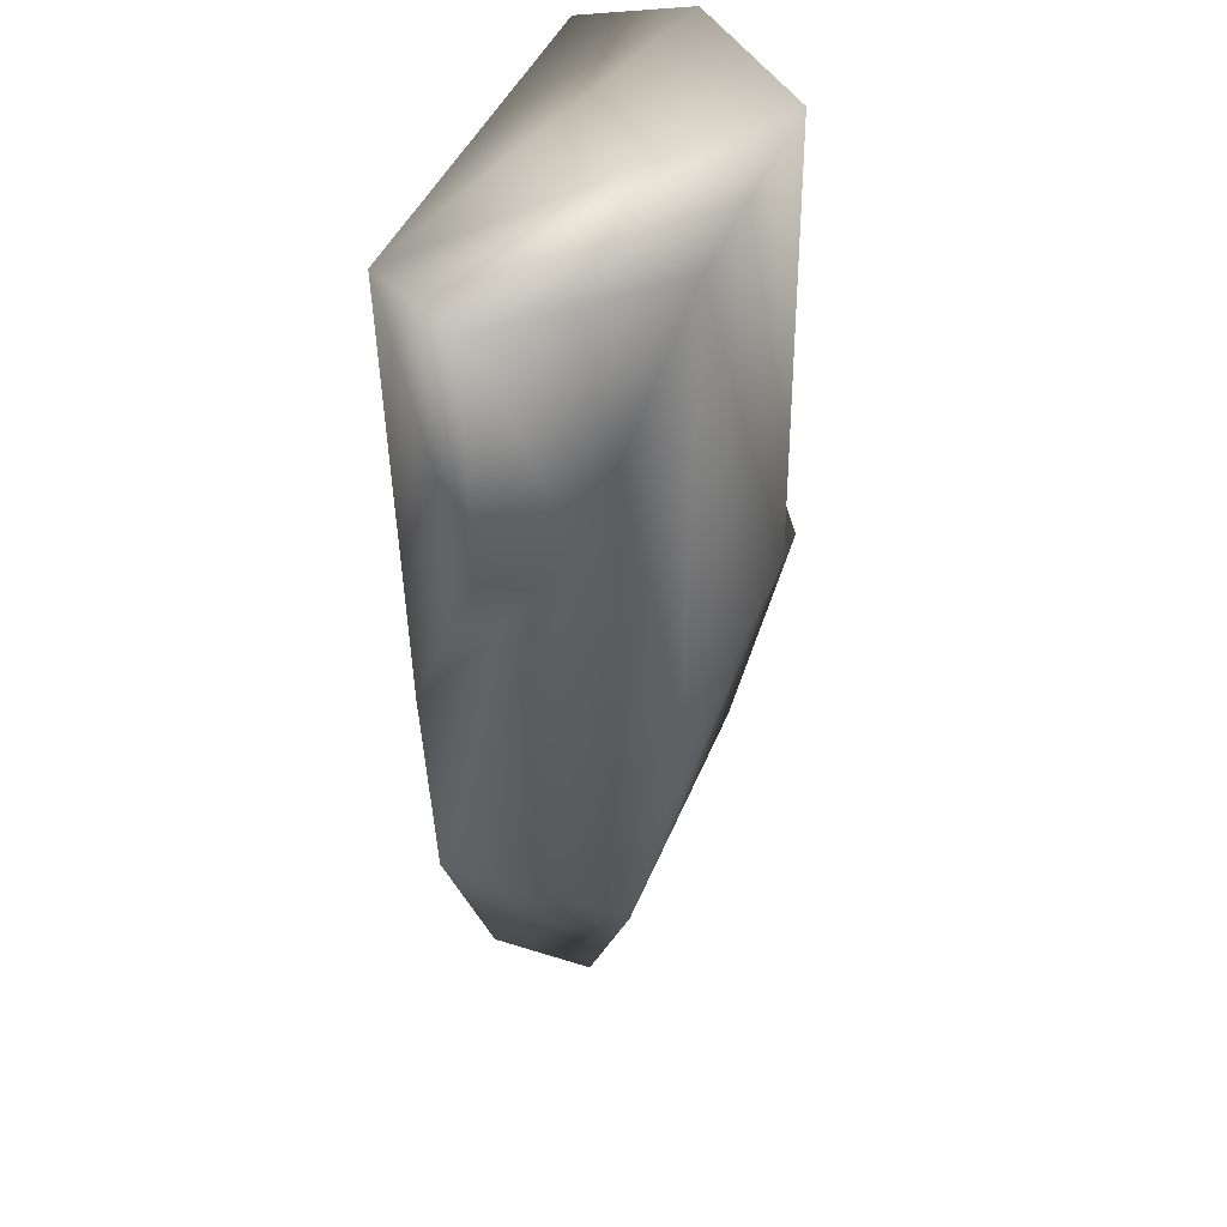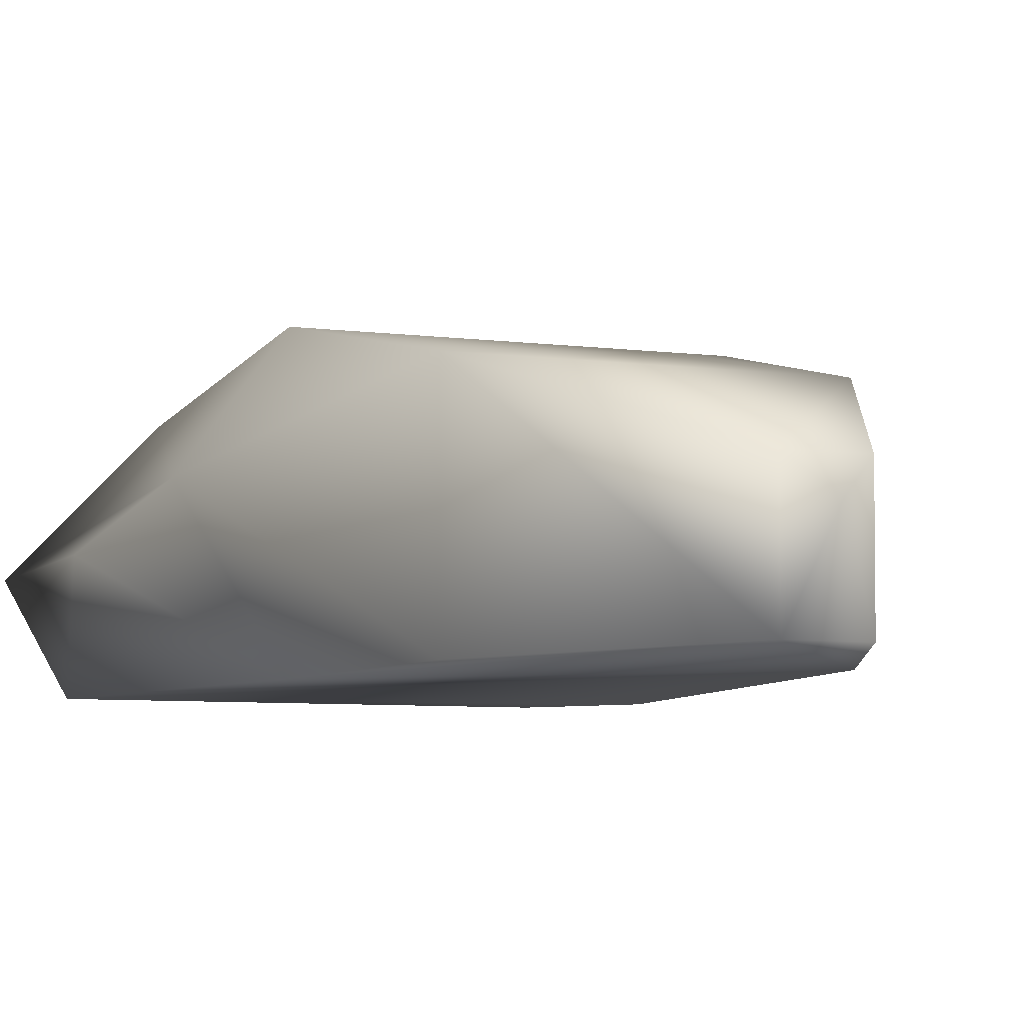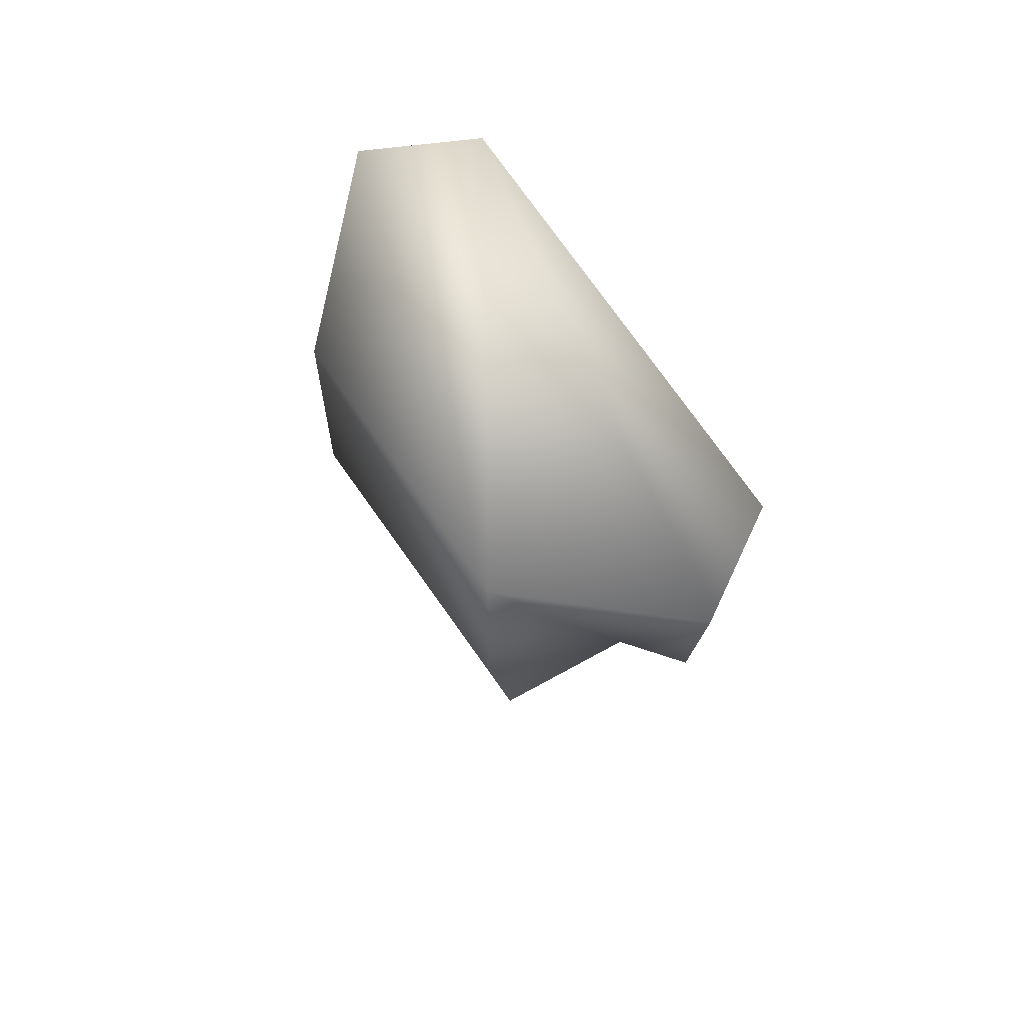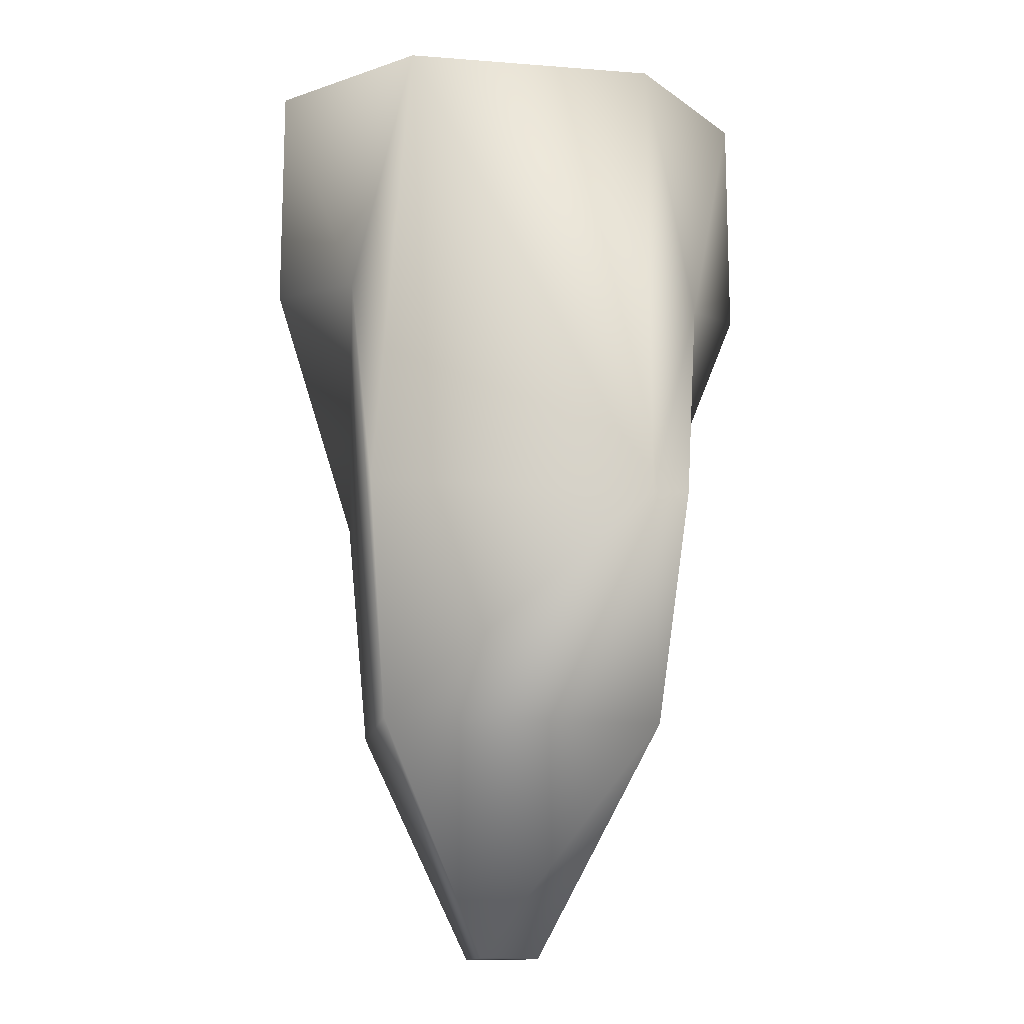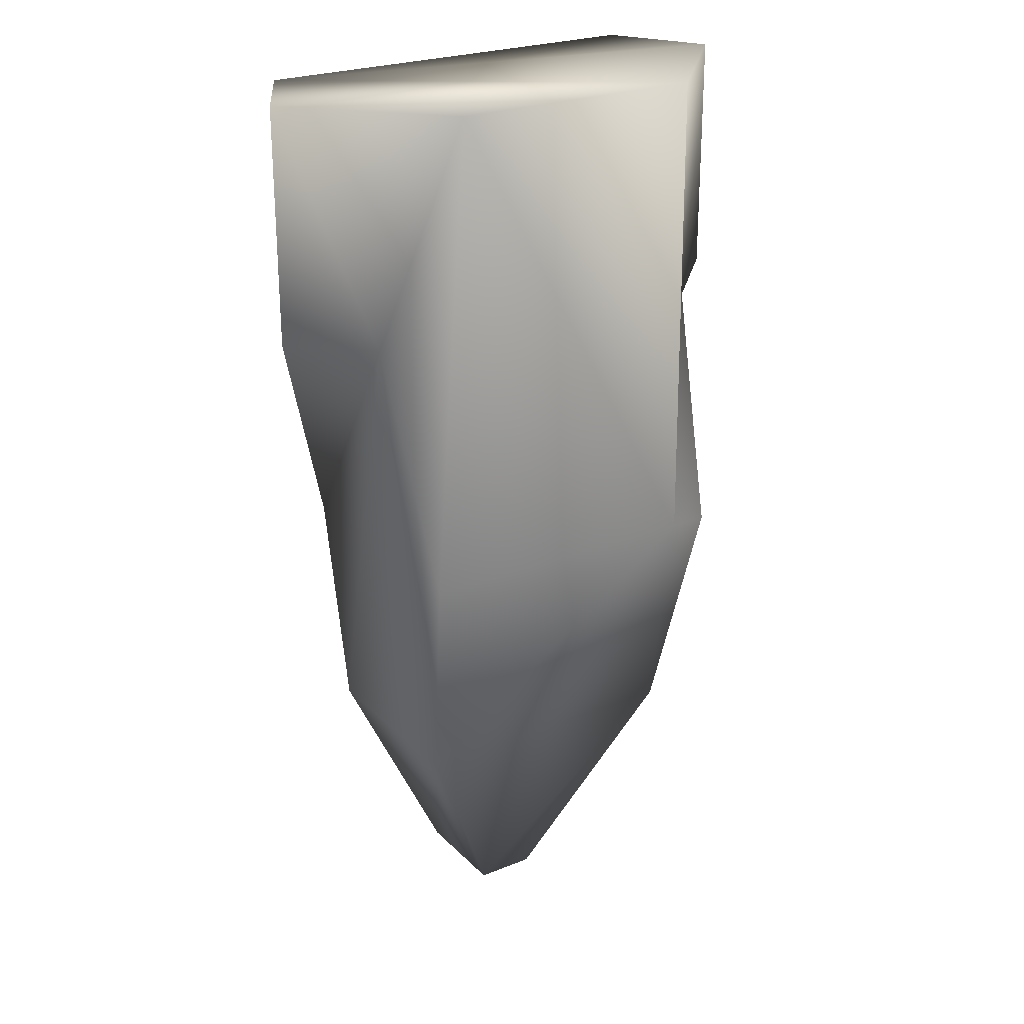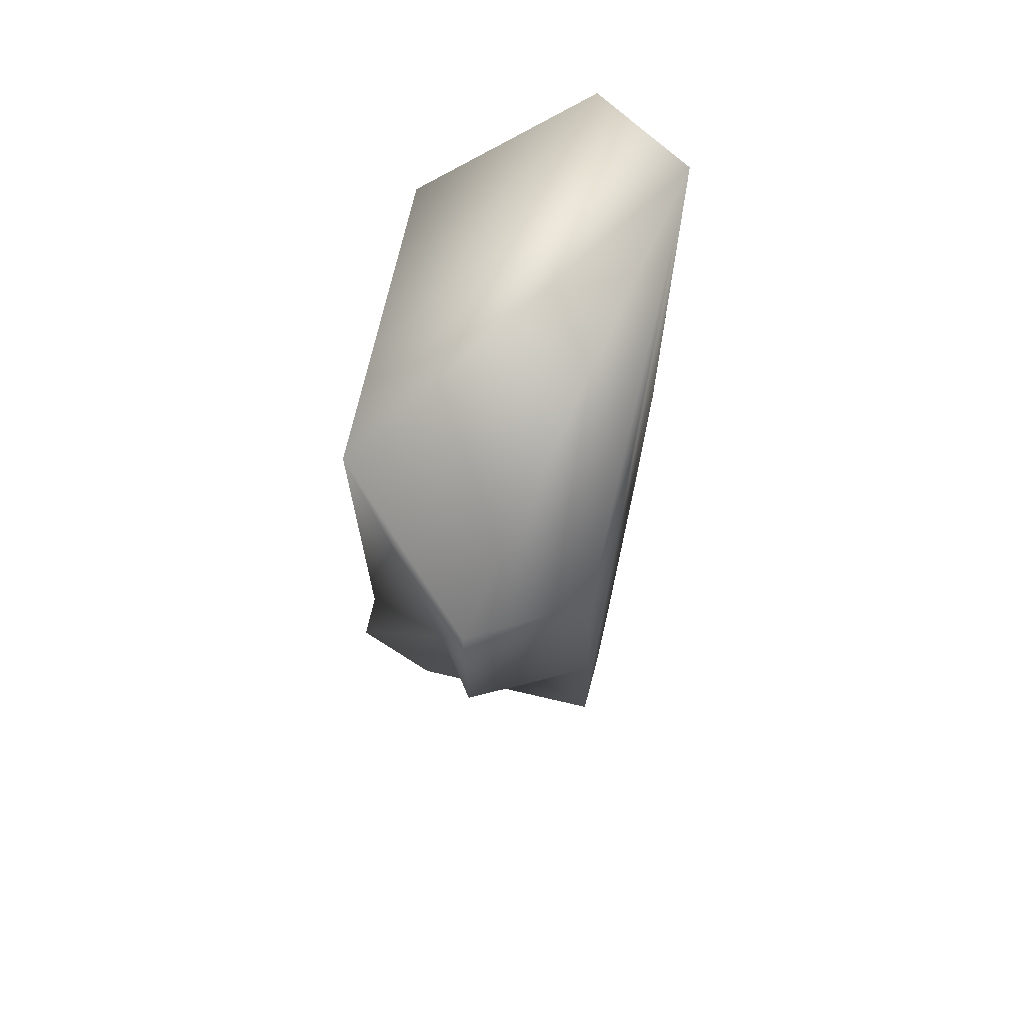
<metadata>
{"format":"obj","ext":"obj","renderer":"f3d","projection":"perspective","resolution":1024,"background":"white","views":[{"elev":42.1,"azim":110.5,"up":"+Z"},{"elev":-6.4,"azim":158.1,"up":"+Y"},{"elev":77.6,"azim":-125.6,"up":"+Z"},{"elev":-13.7,"azim":170.3,"up":"+Z"},{"elev":24.8,"azim":146.7,"up":"+Z"},{"elev":72.9,"azim":-76.9,"up":"+Z"}]}
</metadata>
<code>
v 4.979 -0.4625 9.168
v 0.5736 -2.46 -9.168
v -4.979 -0.4625 9.168
v -3.216 2.246 -0.02994
v -2.49 2.145 9.168
v 3.216 -2.46 -0
v 3.947 -2.31 9.168
v 0.5842 -0.3956 -9.168
v 4.979 -0.4625 4.584
v 2.49 2.145 9.168
v -3.947 -2.31 9.168
v -0.5842 -0.3956 -9.168
v -0.5736 -2.46 -9.168
v -3.947 -2.46 4.584
v 3.216 2.246 -0.02994
v 3.54 0.7303 4.554
v -2.782 1.244 -4.584
v 2.782 1.244 -4.584
v -3.964 0.2829 4.554
v -2.49 2.246 -0.02994
v 2.782 -2.46 -4.584
v -2.782 -2.46 -4.584
v -3.216 -1.051 -0
v -4.979 -0.4625 4.584
v -0.2144 -0.8847 -9.168
g Cube
f 25 2 13
f 8 2 25
f 12 25 13
f 8 25 12
f 13 2 22
f 18 21 2
f 17 13 22
f 8 18 2
f 12 13 17
f 8 12 17
f 17 18 8
f 21 6 2
f 6 22 2
f 18 16 21
f 16 6 21
f 23 17 22
f 19 17 23
f 15 16 18
f 4 17 19
f 20 17 4
f 17 20 18
f 20 15 18
f 6 7 22
f 14 22 7
f 16 9 6
f 9 7 6
f 24 23 14
f 23 22 14
f 19 23 24
f 20 4 19
f 10 16 15
f 20 10 15
f 11 7 3
f 7 5 3
f 7 1 5
f 1 10 5
f 11 14 7
f 9 1 7
f 3 24 11
f 24 14 11
f 16 1 9
f 5 19 3
f 19 24 3
f 20 19 5
f 10 1 16
f 10 20 5

</code>
